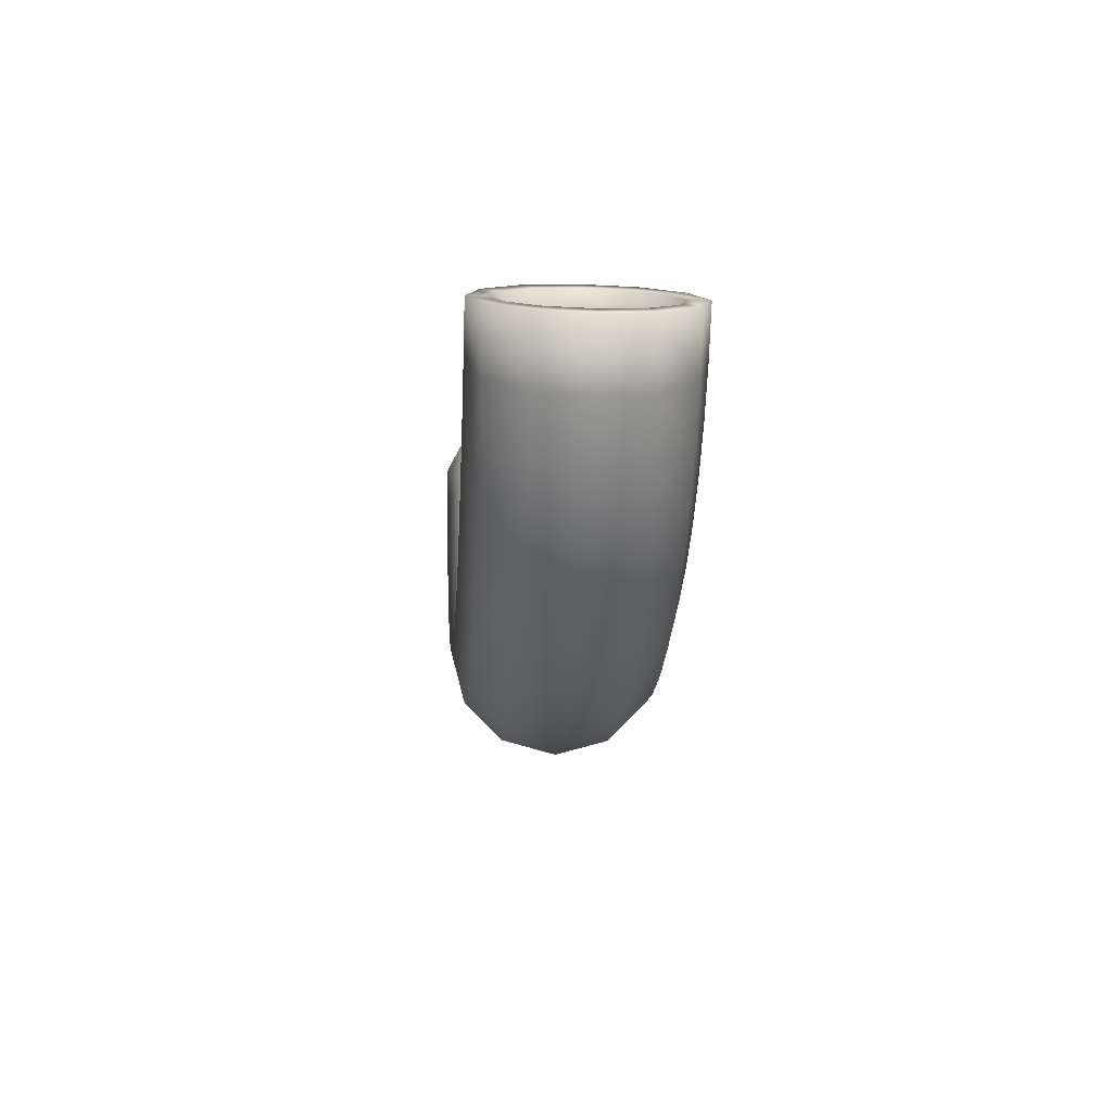
<metadata>
{"format":"obj","ext":"obj","renderer":"f3d","projection":"perspective","resolution":1024,"background":"white","views":[{"elev":-8.6,"azim":85.9,"up":"+Z"}]}
</metadata>
<code>
o Torus.003
v 1.021 0 -0.4887
v 0.9904 0.125 -0.4759
v 0.9059 0.2165 -0.4409
v 0.7904 0.25 -0.3931
v 0.6749 0.2165 -0.3452
v 0.5903 0.125 -0.3102
v 0.5594 0 -0.2974
v 0.5903 -0.125 -0.3102
v 0.6749 -0.2165 -0.3452
v 0.7904 -0.25 -0.3931
v 0.9059 -0.2165 -0.4409
v 0.9904 -0.125 -0.4759
v 0.949 0 -0.6354
v 0.92 0.125 -0.6186
v 0.8408 0.2165 -0.5729
v 0.7325 0.25 -0.5104
v 0.6243 0.2165 -0.4479
v 0.545 0.125 -0.4021
v 0.516 0 -0.3854
v 0.545 -0.125 -0.4021
v 0.6243 -0.2165 -0.4479
v 0.7325 -0.25 -0.5104
v 0.8408 -0.2165 -0.5729
v 0.92 -0.125 -0.6186
v 0.8582 0 -0.7713
v 0.8316 0.125 -0.7509
v 0.759 0.2165 -0.6952
v 0.6598 0.25 -0.6191
v 0.5607 0.2165 -0.5431
v 0.4881 0.125 -0.4873
v 0.4615 0 -0.467
v 0.4881 -0.125 -0.4873
v 0.5607 -0.2165 -0.5431
v 0.6598 -0.25 -0.6191
v 0.759 -0.2165 -0.6952
v 0.8316 -0.125 -0.7509
v 0.7504 0 -0.8943
v 0.7267 0.125 -0.8706
v 0.662 0.2165 -0.8059
v 0.5736 0.25 -0.7175
v 0.4852 0.2165 -0.6291
v 0.4205 0.125 -0.5644
v 0.3968 0 -0.5407
v 0.4205 -0.125 -0.5644
v 0.4852 -0.2165 -0.6291
v 0.5736 -0.25 -0.7175
v 0.662 -0.2165 -0.8059
v 0.7267 -0.125 -0.8706
v 0.6274 0 -1.002
v 0.6071 0.125 -0.9755
v 0.5513 0.2165 -0.9029
v 0.4753 0.25 -0.8037
v 0.3992 0.2165 -0.7046
v 0.3435 0.125 -0.632
v 0.3231 0 -0.6054
v 0.3435 -0.125 -0.632
v 0.3992 -0.2165 -0.7046
v 0.4753 -0.25 -0.8037
v 0.5513 -0.2165 -0.9029
v 0.6071 -0.125 -0.9755
v 0.4915 0 -1.093
v 0.4747 0.125 -1.064
v 0.429 0.2165 -0.9847
v 0.3665 0.25 -0.8764
v 0.304 0.2165 -0.7682
v 0.2582 0.125 -0.6889
v 0.2415 0 -0.6599
v 0.2582 -0.125 -0.6889
v 0.304 -0.2165 -0.7682
v 0.3665 -0.25 -0.8764
v 0.429 -0.2165 -0.9847
v 0.4747 -0.125 -1.064
v 0.3448 0 -1.165
v 0.332 0.125 -1.134
v 0.297 0.2165 -1.05
v 0.2492 0.25 -0.9343
v 0.2013 0.2165 -0.8188
v 0.1663 0.125 -0.7342
v 0.1535 0 -0.7033
v 0.1663 -0.125 -0.7342
v 0.2013 -0.2165 -0.8188
v 0.2492 -0.25 -0.9343
v 0.297 -0.2165 -1.05
v 0.332 -0.125 -1.134
v 0.19 0 -1.218
v 0.1813 0.125 -1.185
v 0.1577 0.2165 -1.097
v 0.1253 0.25 -0.9763
v 0.09296 0.2165 -0.8556
v 0.06927 0.125 -0.7672
v 0.06061 0 -0.7348
v 0.06927 -0.125 -0.7672
v 0.09296 -0.2165 -0.8556
v 0.1253 -0.25 -0.9763
v 0.1577 -0.2165 -1.097
v 0.1813 -0.125 -1.185
v 0.02965 0 -1.25
v 0.02528 0.125 -1.216
v 0.01333 0.2165 -1.126
v -0.002983 0.25 -1.002
v -0.0193 0.2165 -0.8779
v -0.03124 0.125 -0.7872
v -0.03561 0 -0.754
v -0.03124 -0.125 -0.7872
v -0.0193 -0.2165 -0.8779
v -0.002983 -0.25 -1.002
v 0.01333 -0.2165 -1.126
v 0.02528 -0.125 -1.216
v -0.1335 0 -1.26
v -0.1335 0.125 -1.227
v -0.1335 0.2165 -1.135
v -0.1335 0.25 -1.01
v -0.1335 0.2165 -0.8854
v -0.1335 0.125 -0.7939
v -0.1335 0 -0.7604
v -0.1335 -0.125 -0.7939
v -0.1335 -0.2165 -0.8854
v -0.1335 -0.25 -1.01
v -0.1335 -0.2165 -1.135
v -0.1335 -0.125 -1.227
v -0.2967 0 -1.25
v -0.2923 0.125 -1.216
v -0.2804 0.2165 -1.126
v -0.264 0.25 -1.002
v -0.2477 0.2165 -0.8779
v -0.2358 0.125 -0.7872
v -0.2314 0 -0.754
v -0.2358 -0.125 -0.7872
v -0.2477 -0.2165 -0.8779
v -0.264 -0.25 -1.002
v -0.2804 -0.2165 -1.126
v -0.2923 -0.125 -1.216
v -0.457 0 -1.218
v -0.4484 0.125 -1.185
v -0.4247 0.2165 -1.097
v -0.3923 0.25 -0.9763
v -0.36 0.2165 -0.8556
v -0.3363 0.125 -0.7672
v -0.3276 0 -0.7348
v -0.3363 -0.125 -0.7672
v -0.36 -0.2165 -0.8556
v -0.3923 -0.25 -0.9763
v -0.4247 -0.2165 -1.097
v -0.4484 -0.125 -1.185
v -0.6119 0 -1.165
v -0.599 0.125 -1.134
v -0.564 0.2165 -1.05
v -0.5162 0.25 -0.9343
v -0.4684 0.2165 -0.8188
v -0.4333 0.125 -0.7342
v -0.4205 0 -0.7033
v -0.4333 -0.125 -0.7342
v -0.4684 -0.2165 -0.8188
v -0.5162 -0.25 -0.9343
v -0.564 -0.2165 -1.05
v -0.599 -0.125 -1.134
v -0.7585 0 -1.093
v -0.7418 0.125 -1.064
v -0.696 0.2165 -0.9847
v -0.6335 0.25 -0.8764
v -0.571 0.2165 -0.7682
v -0.5253 0.125 -0.6889
v -0.5085 0 -0.6599
v -0.5253 -0.125 -0.6889
v -0.571 -0.2165 -0.7682
v -0.6335 -0.25 -0.8764
v -0.696 -0.2165 -0.9847
v -0.7418 -0.125 -1.064
v -0.8945 0 -1.002
v -0.8741 0.125 -0.9755
v -0.8184 0.2165 -0.9029
v -0.7423 0.25 -0.8037
v -0.6662 0.2165 -0.7046
v -0.6105 0.125 -0.632
v -0.5901 0 -0.6054
v -0.6105 -0.125 -0.632
v -0.6662 -0.2165 -0.7046
v -0.7423 -0.25 -0.8037
v -0.8184 -0.2165 -0.9029
v -0.8741 -0.125 -0.9755
v -1.017 0 -0.8943
v -0.9937 0.125 -0.8706
v -0.929 0.2165 -0.8059
v -0.8406 0.25 -0.7175
v -0.7522 0.2165 -0.6291
v -0.6875 0.125 -0.5644
v -0.6638 0 -0.5407
v -0.6875 -0.125 -0.5644
v -0.7522 -0.2165 -0.6291
v -0.8406 -0.25 -0.7175
v -0.929 -0.2165 -0.8059
v -0.9937 -0.125 -0.8706
v -1.125 0 -0.7713
v -1.099 0.125 -0.7509
v -1.026 0.2165 -0.6952
v -0.9269 0.25 -0.6191
v -0.8277 0.2165 -0.5431
v -0.7551 0.125 -0.4873
v -0.7285 0 -0.467
v -0.7551 -0.125 -0.4873
v -0.8277 -0.2165 -0.5431
v -0.9269 -0.25 -0.6191
v -1.026 -0.2165 -0.6952
v -1.099 -0.125 -0.7509
v -1.216 0 -0.6354
v -1.187 0.125 -0.6186
v -1.108 0.2165 -0.5729
v -0.9995 0.25 -0.5104
v -0.8913 0.2165 -0.4479
v -0.812 0.125 -0.4021
v -0.783 0 -0.3854
v -0.812 -0.125 -0.4021
v -0.8913 -0.2165 -0.4479
v -0.9995 -0.25 -0.5104
v -1.108 -0.2165 -0.5729
v -1.187 -0.125 -0.6186
v -1.288 0 -0.4887
v -1.257 0.125 -0.4759
v -1.173 0.2165 -0.4409
v -1.057 0.25 -0.3931
v -0.9419 0.2165 -0.3452
v -0.8574 0.125 -0.3102
v -0.8264 0 -0.2974
v -0.8574 -0.125 -0.3102
v -0.9419 -0.2165 -0.3452
v -1.057 -0.25 -0.3931
v -1.173 -0.2165 -0.4409
v -1.257 -0.125 -0.4759
v 0.9765 0 -0.4666
v 0.9514 0.1003 -0.4567
v 0.883 0.1735 -0.4297
v 0.7899 0.2 -0.3928
v 0.697 0.173 -0.3561
v 0.6291 0.09981 -0.3293
v 0.6042 0 -0.3195
v 0.6291 -0.09981 -0.3293
v 0.697 -0.173 -0.3561
v 0.7899 -0.2 -0.3928
v 0.883 -0.1735 -0.4297
v 0.9514 -0.1003 -0.4567
v 0.9057 0 -0.6104
v 0.8824 0.1002 -0.5969
v 0.8188 0.1734 -0.5602
v 0.7321 0.2 -0.5101
v 0.6456 0.173 -0.4602
v 0.5824 0.09976 -0.4237
v 0.5593 0 -0.4104
v 0.5824 -0.09976 -0.4237
v 0.6456 -0.173 -0.4602
v 0.7321 -0.2 -0.5101
v 0.8188 -0.1734 -0.5602
v 0.8824 -0.1002 -0.5969
v 0.8185 0 -0.7409
v 0.7972 0.1002 -0.7245
v 0.7389 0.1734 -0.6798
v 0.6594 0.2 -0.6188
v 0.5802 0.173 -0.558
v 0.5223 0.09976 -0.5136
v 0.5012 0 -0.4974
v 0.5223 -0.09976 -0.5136
v 0.5802 -0.173 -0.558
v 0.6594 -0.2 -0.6188
v 0.7389 -0.1734 -0.6798
v 0.7972 -0.1002 -0.7245
v 0.715 0 -0.8589
v 0.696 0.1002 -0.8399
v 0.644 0.1734 -0.7879
v 0.5732 0.2 -0.7171
v 0.5026 0.173 -0.6465
v 0.451 0.09976 -0.5949
v 0.4322 0 -0.5761
v 0.451 -0.09976 -0.5949
v 0.5026 -0.173 -0.6465
v 0.5732 -0.2 -0.7171
v 0.644 -0.1734 -0.7879
v 0.696 -0.1002 -0.8399
v 0.597 0 -0.9624
v 0.5806 0.1002 -0.941
v 0.5359 0.1734 -0.8828
v 0.4749 0.2 -0.8033
v 0.4141 0.173 -0.7241
v 0.3697 0.09976 -0.6662
v 0.3535 0 -0.6451
v 0.3697 -0.09976 -0.6662
v 0.4141 -0.173 -0.7241
v 0.4749 -0.2 -0.8033
v 0.5359 -0.1734 -0.8828
v 0.5806 -0.1002 -0.941
v 0.4665 0 -1.05
v 0.453 0.1002 -1.026
v 0.4163 0.1734 -0.9627
v 0.3662 0.2 -0.8759
v 0.3163 0.173 -0.7895
v 0.2798 0.09976 -0.7263
v 0.2665 0 -0.7032
v 0.2798 -0.09976 -0.7263
v 0.3163 -0.173 -0.7895
v 0.3662 -0.2 -0.8759
v 0.4163 -0.1734 -0.9627
v 0.453 -0.1002 -1.026
v 0.3257 0 -1.119
v 0.3154 0.1002 -1.094
v 0.2873 0.1734 -1.026
v 0.249 0.2 -0.9338
v 0.2107 0.173 -0.8415
v 0.1828 0.09976 -0.7741
v 0.1726 0 -0.7495
v 0.1828 -0.09976 -0.7741
v 0.2107 -0.173 -0.8415
v 0.249 -0.2 -0.9338
v 0.2873 -0.1734 -1.026
v 0.3154 -0.1002 -1.094
v 0.1771 0 -1.169
v 0.1701 0.1002 -1.143
v 0.1511 0.1734 -1.073
v 0.1252 0.2 -0.9758
v 0.09932 0.173 -0.8793
v 0.08045 0.09976 -0.8089
v 0.07355 0 -0.7831
v 0.08045 -0.09976 -0.8089
v 0.09932 -0.173 -0.8793
v 0.1252 -0.2 -0.9758
v 0.1511 -0.1734 -1.073
v 0.1701 -0.1002 -1.143
v 0.02312 0 -1.2
v 0.01961 0.1002 -1.173
v 0.01002 0.1734 -1.101
v -0.003053 0.2 -1.001
v -0.01609 0.173 -0.9023
v -0.02561 0.09976 -0.83
v -0.02909 0 -0.8035
v -0.02561 -0.09976 -0.83
v -0.01609 -0.173 -0.9023
v -0.003053 -0.2 -1.001
v 0.01002 -0.1734 -1.101
v 0.01961 -0.1002 -1.173
v -0.1335 0 -1.21
v -0.1335 0.1002 -1.183
v -0.1335 0.1734 -1.11
v -0.1335 0.2 -1.01
v -0.1335 0.173 -0.91
v -0.1335 0.09976 -0.837
v -0.1335 0 -0.8104
v -0.1335 -0.09976 -0.837
v -0.1335 -0.173 -0.91
v -0.1335 -0.2 -1.01
v -0.1335 -0.1734 -1.11
v -0.1335 -0.1002 -1.183
v -0.2901 0 -1.2
v -0.2866 0.1002 -1.173
v -0.277 0.1734 -1.101
v -0.264 0.2 -1.001
v -0.2509 0.173 -0.9023
v -0.2414 0.09976 -0.83
v -0.2379 0 -0.8035
v -0.2414 -0.09976 -0.83
v -0.2509 -0.173 -0.9023
v -0.264 -0.2 -1.001
v -0.277 -0.1734 -1.101
v -0.2866 -0.1002 -1.173
v -0.4441 0 -1.169
v -0.4371 0.1002 -1.143
v -0.4181 0.1734 -1.073
v -0.3922 0.2 -0.9758
v -0.3663 0.173 -0.8793
v -0.3475 0.09976 -0.8089
v -0.3406 0 -0.7831
v -0.3475 -0.09976 -0.8089
v -0.3663 -0.173 -0.8793
v -0.3922 -0.2 -0.9758
v -0.4181 -0.1734 -1.073
v -0.4371 -0.1002 -1.143
v -0.5927 0 -1.119
v -0.5824 0.1002 -1.094
v -0.5543 0.1734 -1.026
v -0.516 0.2 -0.9338
v -0.4778 0.173 -0.8415
v -0.4499 0.09976 -0.7741
v -0.4397 0 -0.7495
v -0.4499 -0.09976 -0.7741
v -0.4778 -0.173 -0.8415
v -0.516 -0.2 -0.9338
v -0.5543 -0.1734 -1.026
v -0.5824 -0.1002 -1.094
v -0.7335 0 -1.05
v -0.72 0.1002 -1.026
v -0.6833 0.1734 -0.9627
v -0.6332 0.2 -0.8759
v -0.5833 0.173 -0.7895
v -0.5468 0.09976 -0.7263
v -0.5335 0 -0.7032
v -0.5468 -0.09976 -0.7263
v -0.5833 -0.173 -0.7895
v -0.6332 -0.2 -0.8759
v -0.6833 -0.1734 -0.9627
v -0.72 -0.1002 -1.026
v -0.864 0 -0.9624
v -0.8476 0.1002 -0.941
v -0.8029 0.1734 -0.8828
v -0.7419 0.2 -0.8033
v -0.6811 0.173 -0.7241
v -0.6367 0.09976 -0.6662
v -0.6205 0 -0.6451
v -0.6367 -0.09976 -0.6662
v -0.6811 -0.173 -0.7241
v -0.7419 -0.2 -0.8033
v -0.8029 -0.1734 -0.8828
v -0.8476 -0.1002 -0.941
v -0.982 0 -0.8589
v -0.963 0.1002 -0.8399
v -0.911 0.1734 -0.7879
v -0.8402 0.2 -0.7171
v -0.7696 0.173 -0.6465
v -0.718 0.09976 -0.5949
v -0.6992 0 -0.5761
v -0.718 -0.09976 -0.5949
v -0.7696 -0.173 -0.6465
v -0.8402 -0.2 -0.7171
v -0.911 -0.1734 -0.7879
v -0.963 -0.1002 -0.8399
v -1.086 0 -0.7409
v -1.064 0.1002 -0.7245
v -1.006 0.1734 -0.6798
v -0.9264 0.2 -0.6188
v -0.8472 0.173 -0.558
v -0.7893 0.09976 -0.5136
v -0.7682 0 -0.4974
v -0.7893 -0.09976 -0.5136
v -0.8472 -0.173 -0.558
v -0.9264 -0.2 -0.6188
v -1.006 -0.1734 -0.6798
v -1.064 -0.1002 -0.7245
v -1.173 0 -0.6104
v -1.149 0.1002 -0.5969
v -1.086 0.1734 -0.5602
v -0.9991 0.2 -0.5101
v -0.9126 0.173 -0.4602
v -0.8494 0.09976 -0.4237
v -0.8263 0 -0.4104
v -0.8494 -0.09976 -0.4237
v -0.9126 -0.173 -0.4602
v -0.9991 -0.2 -0.5101
v -1.086 -0.1734 -0.5602
v -1.149 -0.1002 -0.5969
v -1.244 0 -0.4666
v -1.218 0.1003 -0.4567
v -1.15 0.1735 -0.4297
v -1.057 0.2 -0.3928
v -0.964 0.173 -0.3561
v -0.8961 0.09981 -0.3293
v -0.8713 0 -0.3195
v -0.8961 -0.09981 -0.3293
v -0.964 -0.173 -0.3561
v -1.057 -0.2 -0.3928
v -1.15 -0.1735 -0.4297
v -1.218 -0.1003 -0.4567
f 1 13 14 2
f 2 14 15 3
f 3 15 16 4
f 4 16 17 5
f 5 17 18 6
f 6 18 19 7
f 7 19 20 8
f 8 20 21 9
f 9 21 22 10
f 10 22 23 11
f 11 23 24 12
f 12 24 13 1
f 13 25 26 14
f 14 26 27 15
f 15 27 28 16
f 16 28 29 17
f 17 29 30 18
f 18 30 31 19
f 19 31 32 20
f 20 32 33 21
f 21 33 34 22
f 22 34 35 23
f 23 35 36 24
f 24 36 25 13
f 25 37 38 26
f 26 38 39 27
f 27 39 40 28
f 28 40 41 29
f 29 41 42 30
f 30 42 43 31
f 31 43 44 32
f 32 44 45 33
f 33 45 46 34
f 34 46 47 35
f 35 47 48 36
f 36 48 37 25
f 37 49 50 38
f 38 50 51 39
f 39 51 52 40
f 40 52 53 41
f 41 53 54 42
f 42 54 55 43
f 43 55 56 44
f 44 56 57 45
f 45 57 58 46
f 46 58 59 47
f 47 59 60 48
f 48 60 49 37
f 49 61 62 50
f 50 62 63 51
f 51 63 64 52
f 52 64 65 53
f 53 65 66 54
f 54 66 67 55
f 55 67 68 56
f 56 68 69 57
f 57 69 70 58
f 58 70 71 59
f 59 71 72 60
f 60 72 61 49
f 61 73 74 62
f 62 74 75 63
f 63 75 76 64
f 64 76 77 65
f 65 77 78 66
f 66 78 79 67
f 67 79 80 68
f 68 80 81 69
f 69 81 82 70
f 70 82 83 71
f 71 83 84 72
f 72 84 73 61
f 73 85 86 74
f 74 86 87 75
f 75 87 88 76
f 76 88 89 77
f 77 89 90 78
f 78 90 91 79
f 79 91 92 80
f 80 92 93 81
f 81 93 94 82
f 82 94 95 83
f 83 95 96 84
f 84 96 85 73
f 85 97 98 86
f 86 98 99 87
f 87 99 100 88
f 88 100 101 89
f 89 101 102 90
f 90 102 103 91
f 91 103 104 92
f 92 104 105 93
f 93 105 106 94
f 94 106 107 95
f 95 107 108 96
f 96 108 97 85
f 97 109 110 98
f 98 110 111 99
f 99 111 112 100
f 100 112 113 101
f 101 113 114 102
f 102 114 115 103
f 103 115 116 104
f 104 116 117 105
f 105 117 118 106
f 106 118 119 107
f 107 119 120 108
f 108 120 109 97
f 109 121 122 110
f 110 122 123 111
f 111 123 124 112
f 112 124 125 113
f 113 125 126 114
f 114 126 127 115
f 115 127 128 116
f 116 128 129 117
f 117 129 130 118
f 118 130 131 119
f 119 131 132 120
f 120 132 121 109
f 121 133 134 122
f 122 134 135 123
f 123 135 136 124
f 124 136 137 125
f 125 137 138 126
f 126 138 139 127
f 127 139 140 128
f 128 140 141 129
f 129 141 142 130
f 130 142 143 131
f 131 143 144 132
f 132 144 133 121
f 133 145 146 134
f 134 146 147 135
f 135 147 148 136
f 136 148 149 137
f 137 149 150 138
f 138 150 151 139
f 139 151 152 140
f 140 152 153 141
f 141 153 154 142
f 142 154 155 143
f 143 155 156 144
f 144 156 145 133
f 145 157 158 146
f 146 158 159 147
f 147 159 160 148
f 148 160 161 149
f 149 161 162 150
f 150 162 163 151
f 151 163 164 152
f 152 164 165 153
f 153 165 166 154
f 154 166 167 155
f 155 167 168 156
f 156 168 157 145
f 157 169 170 158
f 158 170 171 159
f 159 171 172 160
f 160 172 173 161
f 161 173 174 162
f 162 174 175 163
f 163 175 176 164
f 164 176 177 165
f 165 177 178 166
f 166 178 179 167
f 167 179 180 168
f 168 180 169 157
f 169 181 182 170
f 170 182 183 171
f 171 183 184 172
f 172 184 185 173
f 173 185 186 174
f 174 186 187 175
f 175 187 188 176
f 176 188 189 177
f 177 189 190 178
f 178 190 191 179
f 179 191 192 180
f 180 192 181 169
f 181 193 194 182
f 182 194 195 183
f 183 195 196 184
f 184 196 197 185
f 185 197 198 186
f 186 198 199 187
f 187 199 200 188
f 188 200 201 189
f 189 201 202 190
f 190 202 203 191
f 191 203 204 192
f 192 204 193 181
f 193 205 206 194
f 194 206 207 195
f 195 207 208 196
f 196 208 209 197
f 197 209 210 198
f 198 210 211 199
f 199 211 212 200
f 200 212 213 201
f 201 213 214 202
f 202 214 215 203
f 203 215 216 204
f 204 216 205 193
f 205 217 218 206
f 206 218 219 207
f 207 219 220 208
f 208 220 221 209
f 209 221 222 210
f 210 222 223 211
f 211 223 224 212
f 212 224 225 213
f 213 225 226 214
f 214 226 227 215
f 215 227 228 216
f 216 228 217 205
f 229 230 242 241
f 230 231 243 242
f 231 232 244 243
f 232 233 245 244
f 233 234 246 245
f 234 235 247 246
f 235 236 248 247
f 236 237 249 248
f 237 238 250 249
f 238 239 251 250
f 239 240 252 251
f 240 229 241 252
f 241 242 254 253
f 242 243 255 254
f 243 244 256 255
f 244 245 257 256
f 245 246 258 257
f 246 247 259 258
f 247 248 260 259
f 248 249 261 260
f 249 250 262 261
f 250 251 263 262
f 251 252 264 263
f 252 241 253 264
f 253 254 266 265
f 254 255 267 266
f 255 256 268 267
f 256 257 269 268
f 257 258 270 269
f 258 259 271 270
f 259 260 272 271
f 260 261 273 272
f 261 262 274 273
f 262 263 275 274
f 263 264 276 275
f 264 253 265 276
f 265 266 278 277
f 266 267 279 278
f 267 268 280 279
f 268 269 281 280
f 269 270 282 281
f 270 271 283 282
f 271 272 284 283
f 272 273 285 284
f 273 274 286 285
f 274 275 287 286
f 275 276 288 287
f 276 265 277 288
f 277 278 290 289
f 278 279 291 290
f 279 280 292 291
f 280 281 293 292
f 281 282 294 293
f 282 283 295 294
f 283 284 296 295
f 284 285 297 296
f 285 286 298 297
f 286 287 299 298
f 287 288 300 299
f 288 277 289 300
f 289 290 302 301
f 290 291 303 302
f 291 292 304 303
f 292 293 305 304
f 293 294 306 305
f 294 295 307 306
f 295 296 308 307
f 296 297 309 308
f 297 298 310 309
f 298 299 311 310
f 299 300 312 311
f 300 289 301 312
f 301 302 314 313
f 302 303 315 314
f 303 304 316 315
f 304 305 317 316
f 305 306 318 317
f 306 307 319 318
f 307 308 320 319
f 308 309 321 320
f 309 310 322 321
f 310 311 323 322
f 311 312 324 323
f 312 301 313 324
f 313 314 326 325
f 314 315 327 326
f 315 316 328 327
f 316 317 329 328
f 317 318 330 329
f 318 319 331 330
f 319 320 332 331
f 320 321 333 332
f 321 322 334 333
f 322 323 335 334
f 323 324 336 335
f 324 313 325 336
f 325 326 338 337
f 326 327 339 338
f 327 328 340 339
f 328 329 341 340
f 329 330 342 341
f 330 331 343 342
f 331 332 344 343
f 332 333 345 344
f 333 334 346 345
f 334 335 347 346
f 335 336 348 347
f 336 325 337 348
f 337 338 350 349
f 338 339 351 350
f 339 340 352 351
f 340 341 353 352
f 341 342 354 353
f 342 343 355 354
f 343 344 356 355
f 344 345 357 356
f 345 346 358 357
f 346 347 359 358
f 347 348 360 359
f 348 337 349 360
f 349 350 362 361
f 350 351 363 362
f 351 352 364 363
f 352 353 365 364
f 353 354 366 365
f 354 355 367 366
f 355 356 368 367
f 356 357 369 368
f 357 358 370 369
f 358 359 371 370
f 359 360 372 371
f 360 349 361 372
f 361 362 374 373
f 362 363 375 374
f 363 364 376 375
f 364 365 377 376
f 365 366 378 377
f 366 367 379 378
f 367 368 380 379
f 368 369 381 380
f 369 370 382 381
f 370 371 383 382
f 371 372 384 383
f 372 361 373 384
f 373 374 386 385
f 374 375 387 386
f 375 376 388 387
f 376 377 389 388
f 377 378 390 389
f 378 379 391 390
f 379 380 392 391
f 380 381 393 392
f 381 382 394 393
f 382 383 395 394
f 383 384 396 395
f 384 373 385 396
f 385 386 398 397
f 386 387 399 398
f 387 388 400 399
f 388 389 401 400
f 389 390 402 401
f 390 391 403 402
f 391 392 404 403
f 392 393 405 404
f 393 394 406 405
f 394 395 407 406
f 395 396 408 407
f 396 385 397 408
f 397 398 410 409
f 398 399 411 410
f 399 400 412 411
f 400 401 413 412
f 401 402 414 413
f 402 403 415 414
f 403 404 416 415
f 404 405 417 416
f 405 406 418 417
f 406 407 419 418
f 407 408 420 419
f 408 397 409 420
f 409 410 422 421
f 410 411 423 422
f 411 412 424 423
f 412 413 425 424
f 413 414 426 425
f 414 415 427 426
f 415 416 428 427
f 416 417 429 428
f 417 418 430 429
f 418 419 431 430
f 419 420 432 431
f 420 409 421 432
f 421 422 434 433
f 422 423 435 434
f 423 424 436 435
f 424 425 437 436
f 425 426 438 437
f 426 427 439 438
f 427 428 440 439
f 428 429 441 440
f 429 430 442 441
f 430 431 443 442
f 431 432 444 443
f 432 421 433 444
f 433 434 446 445
f 434 435 447 446
f 435 436 448 447
f 436 437 449 448
f 437 438 450 449
f 438 439 451 450
f 439 440 452 451
f 440 441 453 452
f 441 442 454 453
f 442 443 455 454
f 443 444 456 455
f 444 433 445 456
f 226 225 453 454
f 221 220 448 449
f 9 10 238 237
f 12 1 229 240
f 227 226 454 455
f 222 221 449 450
f 5 6 234 233
f 10 11 239 238
f 218 217 445 446
f 223 222 450 451
f 3 4 232 231
f 220 219 447 448
f 4 5 233 232
f 225 224 452 453
f 1 2 230 229
f 6 7 235 234
f 224 223 451 452
f 7 8 236 235
f 219 218 446 447
f 8 9 237 236
f 217 228 456 445
f 2 3 231 230
f 228 227 455 456
f 11 12 240 239

</code>
